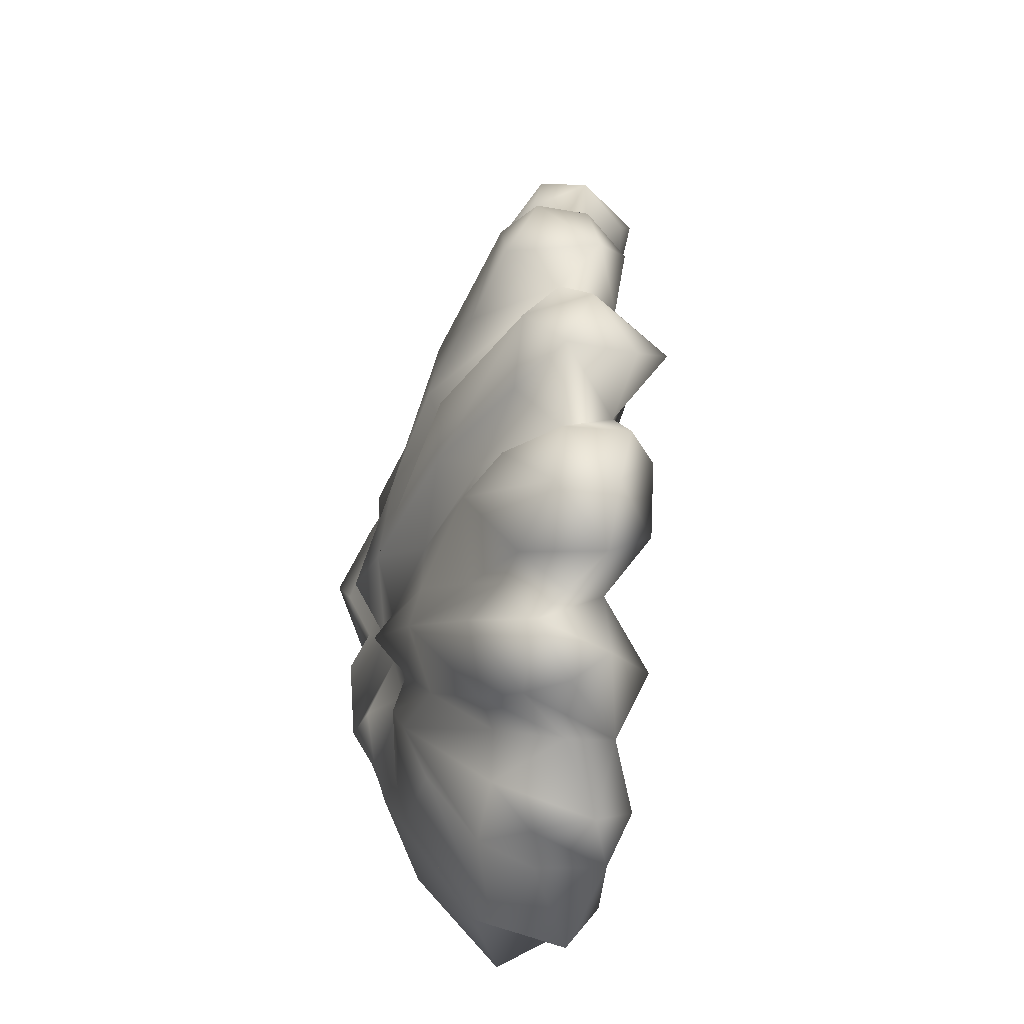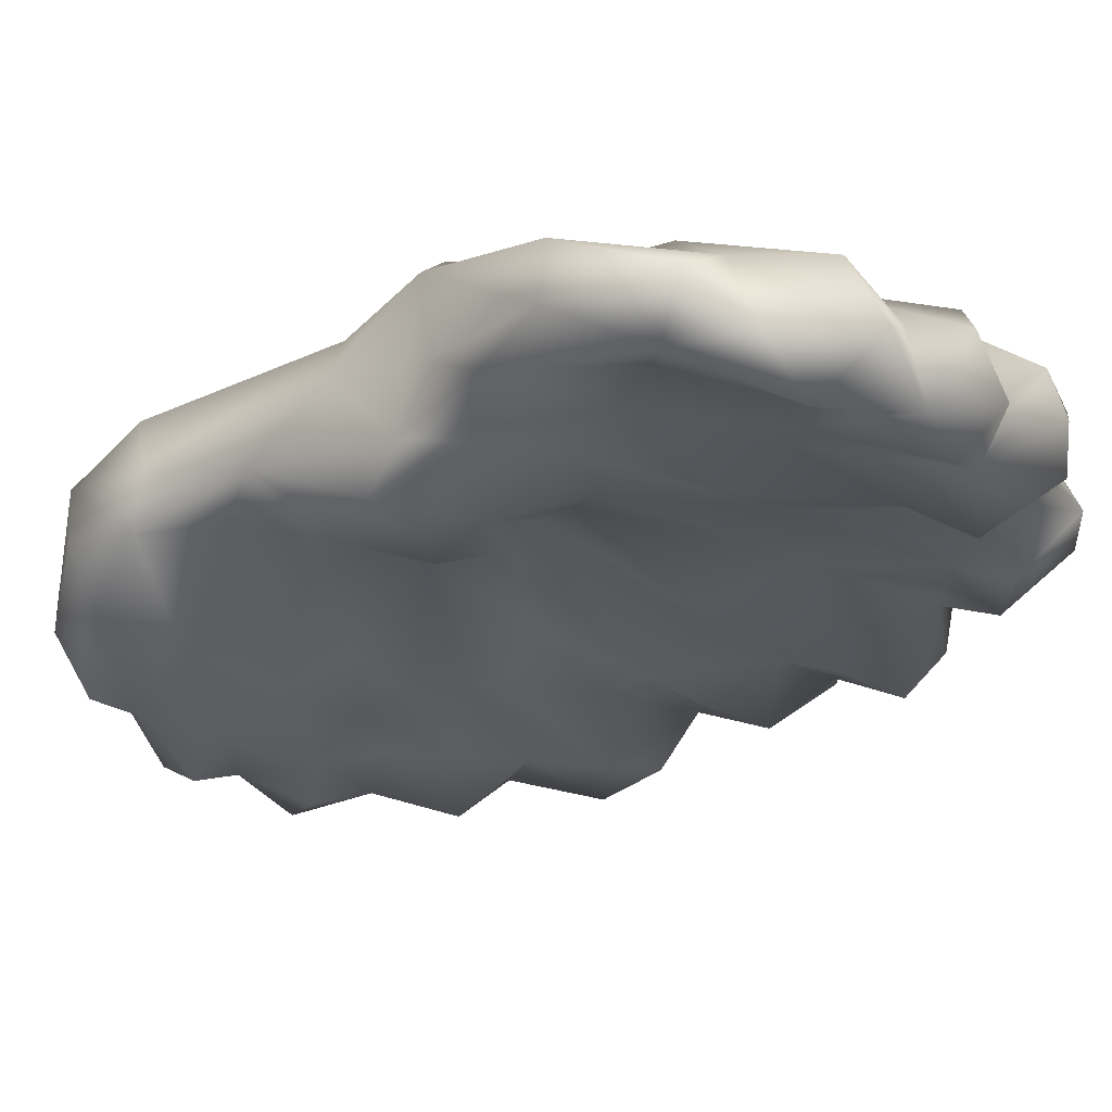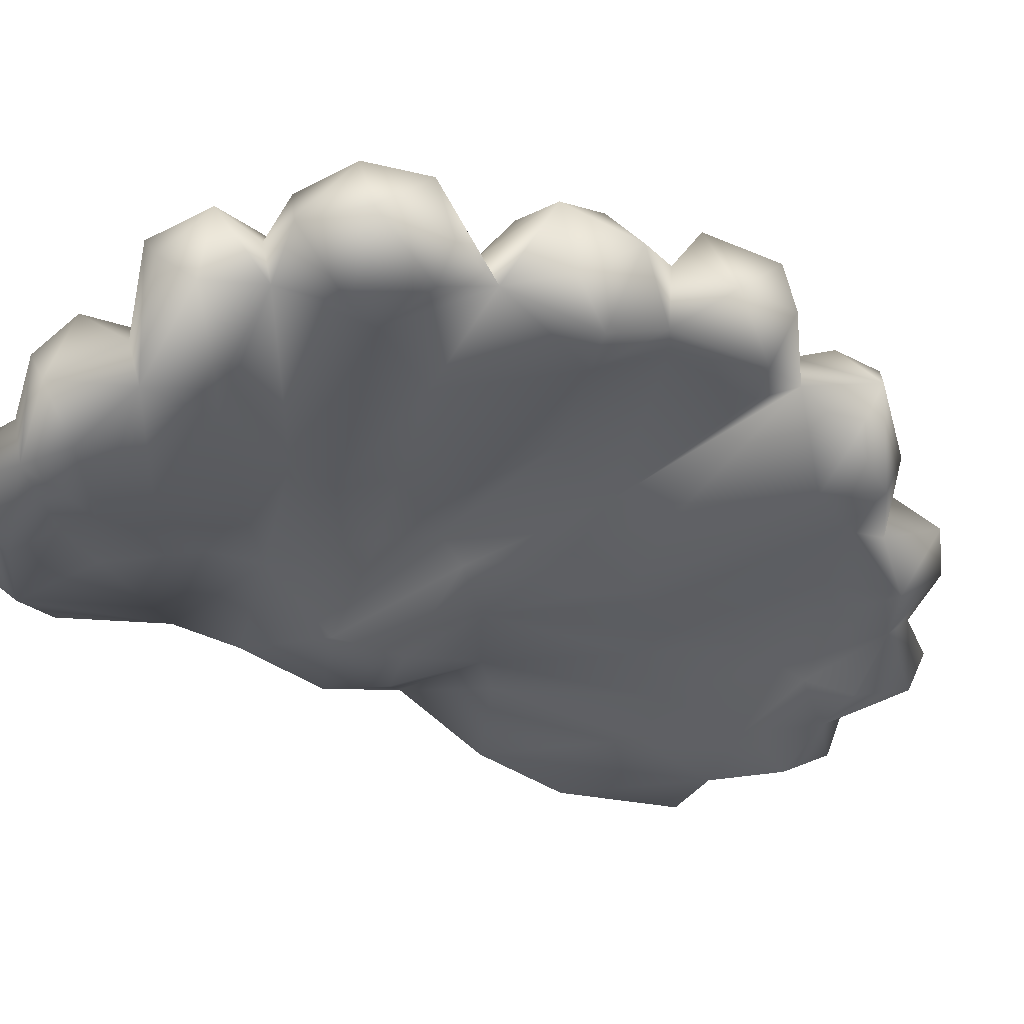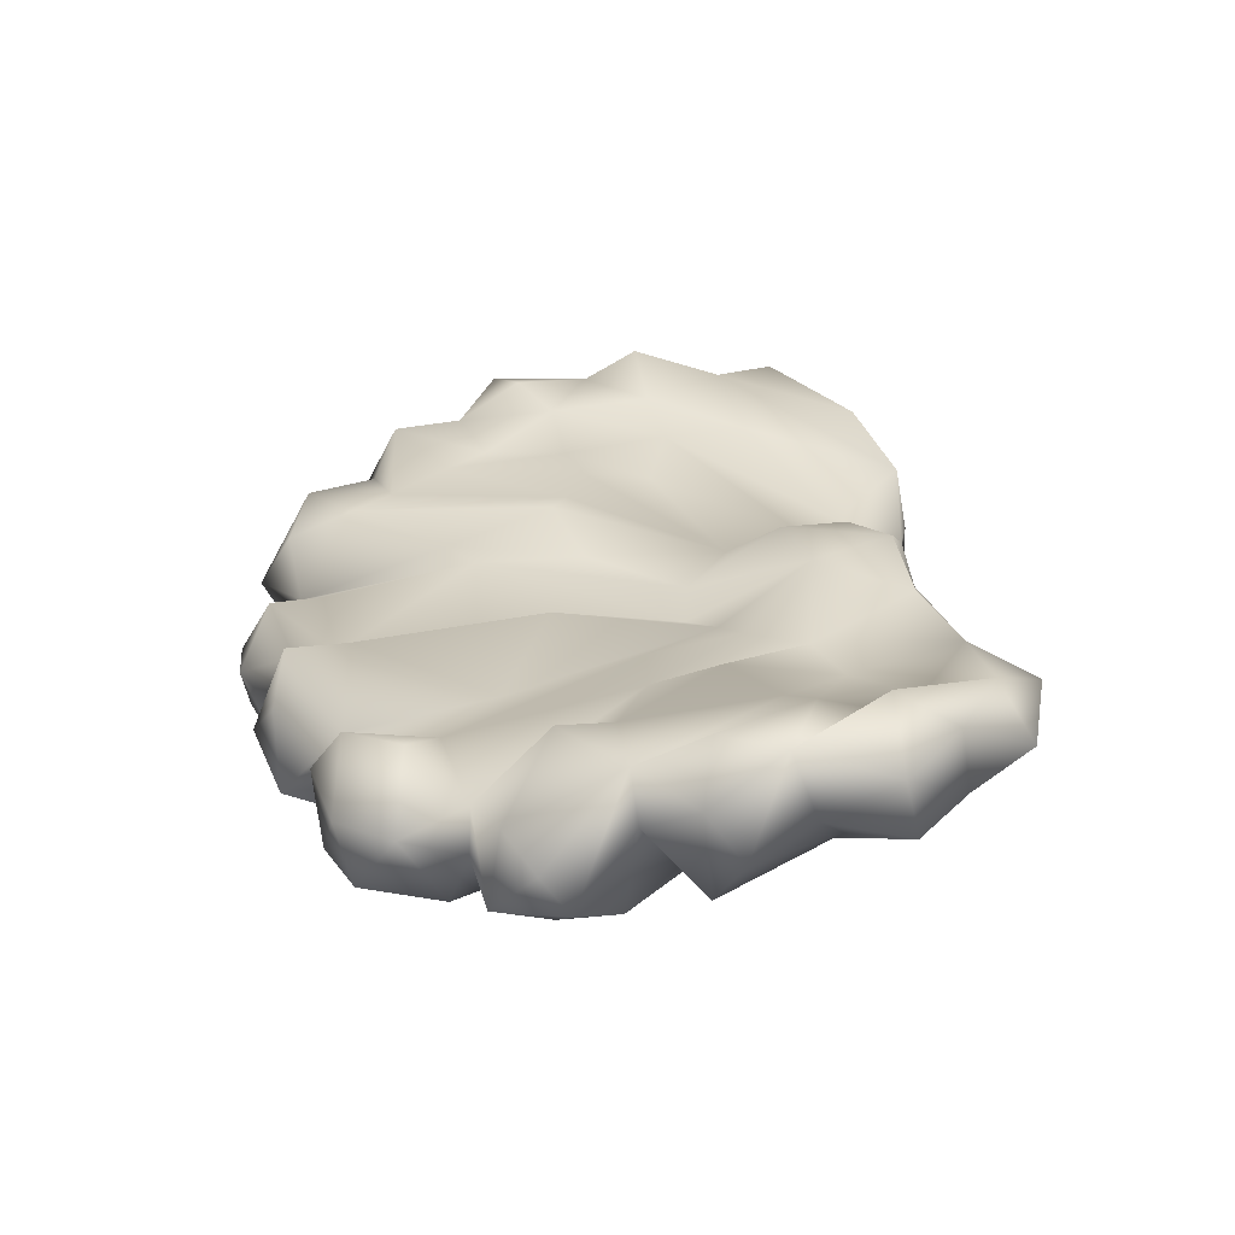
<metadata>
{"format":"obj","ext":"obj","renderer":"f3d","projection":"perspective","resolution":1024,"background":"white","views":[{"elev":-65.5,"azim":73.1,"up":"+Y"},{"elev":-34.1,"azim":-51.6,"up":"+Z"},{"elev":-39.8,"azim":45.1,"up":"+Z"},{"elev":-60.8,"azim":-178.1,"up":"+Y"}]}
</metadata>
<code>
g Schroom07-A
v 0.1267 -0.2623 -0.1215
v 0.1328 -0.215 -0.1173
v 0.04977 -0.191 -0.1154
v 0.1624 -0.2395 -0.1313
v 0.1624 -0.2395 -0.1313
v 0.2045 -0.2433 -0.09
v 0.1328 -0.215 -0.1173
v 0.118 -0.1546 -0.1017
v 0.2221 -0.1854 -0.09274
v 0.2367 -0.2178 -0.1094
v 0.2708 -0.1904 -0.101
v 0.2757 -0.1513 -0.07631
v 0.07938 -0.1537 -0.1123
v 0.04977 -0.191 -0.1154
v 0.1954 -0.1251 -0.07959
v 0.1183 -0.1212 -0.1006
v 0.2764 -0.0851 -0.09207
v 0.3084 -0.1076 -0.1025
v 0.3117 -0.06093 -0.07015
v 0.2913 -0.03815 -0.05943
v 0.3314 -0.003496 -0.07302
v 0.3038 0.01716 -0.06464
v 0.2131 -0.002962 -0.09479
v 0.3201 0.03826 -0.05191
v 0.2115 -0.04197 -0.07652
v 0.1694 -0.06374 -0.09517
v 0.07914 -0.05614 -0.07871
v 0.097 -0.02378 -0.0643
v 0.02708 -0.04273 -0.1115
v 0.06654 -0.0798 -0.08804
v 0.03206 -0.09948 -0.09148
v 0.09547 -0.002976 -0.07474
v 0.01462 -0.1298 -0.08957
v 0.03625 -0.2188 -0.1296
v 0.1267 -0.2623 -0.1215
v 0.08758 -0.2714 -0.144
v 0.0523 -0.2795 -0.1393
v 0.01391 -0.2271 -0.1291
v 0.003205 -0.2487 -0.1513
v -0.05133 -0.2067 -0.1313
v -0.01906 -0.1773 -0.1053
v -0.0496 -0.1017 -0.09199
v -0.02699 -0.067 -0.1036
v -0.01983 -0.007983 -0.1068
v 0.04156 0.001989 -0.1091
v 0.0714 0.03539 -0.07668
v 0.002338 0.02566 -0.09896
v -0.03281 0.06538 -0.06363
v 0.02687 0.07824 -0.06635
v 0.1526 0.02999 -0.07923
v 0.2327 0.03956 -0.08338
v 0.1715 0.05959 -0.09681
v 0.2913 0.08415 -0.08583
v 0.3282 0.07214 -0.07509
v 0.3197 0.1087 -0.08626
v 0.1641 0.08659 -0.08939
v 0.2721 0.128 -0.07433
v 0.2844 0.1523 -0.07337
v 0.2722 0.1806 -0.09363
v 0.2393 0.1518 -0.07917
v 0.1537 0.111 -0.09278
v 0.2177 0.1932 -0.06958
v 0.2348 0.2175 -0.08124
v 0.1141 0.1238 -0.08173
v 0.1663 0.1634 -0.08147
v 0.1753 0.2089 -0.08974
v 0.1967 0.2287 -0.1015
v 0.1547 0.2487 -0.09333
v 0.1047 0.161 -0.09201
v 0.1146 0.224 -0.08973
v 0.1219 0.2502 -0.1113
v 0.06899 0.2405 -0.09728
v 0.002378 0.1122 -0.05656
v -0.03687 0.1403 -0.07459
v 0.05349 0.1931 -0.0812
v -0.01363 0.1902 -0.09151
v 0.03531 0.246 -0.09959
v -0.03066 -0.2473 -0.1281
v 0.003205 -0.2487 -0.1513
v -0.05133 -0.2067 -0.1313
v -0.0682 -0.2325 -0.1078
v -0.03684 -0.2335 -0.08263
v -0.08098 -0.1623 -0.103
v -0.0496 -0.1017 -0.09199
v -0.06938 -0.1574 -0.0539
v -0.0396 -0.05488 -0.001213
v -0.03306 -0.05513 -0.05307
v -0.02993 -0.03401 -0.08834
v -0.02699 -0.067 -0.1036
v -0.01983 -0.007983 -0.1068
v -0.03281 0.06538 -0.06363
v -0.03681 -0.1263 -0.02018
v -0.01304 -0.1334 -0.02133
v -0.03784 -0.08898 -0.01168
v -0.02028 0.02526 -0.01731
v -0.01075 0.02278 0.01186
v -0.0421 0.133 -0.03848
v -0.03687 0.1403 -0.07459
v -0.04419 0.1864 -0.02976
v -0.03586 0.1929 -0.05705
v -0.01363 0.1902 -0.09151
v -0.04296 0.1383 -0.005614
v -0.0304 -0.06231 0.007482
v -0.0008442 -0.02552 0.02002
v 0.02963 -0.02764 0.00357
v 0.01476 -0.001875 0.01234
v 0.01732 0.05126 0.03886
v 0.0277 0.0207 0.03172
v 0.04621 0.006364 0.01237
v 0.06235 0.07244 0.02217
v 0.07582 0.0113 0.02089
v -0.01802 0.1386 0.006362
v -0.004999 -0.07602 0.003583
v 0.02098 -0.08685 -0.01496
v 0.02692 -0.05355 -0.004952
v -0.0135 0.2117 -0.04207
v 0.0188 0.1493 -0.00214
v 0.04983 0.09623 0.02559
v 0.006533 0.2474 -0.07013
v -0.03586 0.1929 -0.05705
v -0.01363 0.1902 -0.09151
v 0.03531 0.246 -0.09959
v 0.007668 0.2494 -0.03698
v 0.0332 0.2701 -0.05912
v 0.02324 0.2006 -0.02965
v 0.06845 0.2569 -0.07982
v 0.06899 0.2405 -0.09728
v 0.06608 0.2578 -0.0566
v 0.03323 0.25 -0.03385
v 0.05337 0.2204 -0.03991
v 0.05316 0.1663 0.003315
v 0.111 0.2229 -0.01868
v 0.1545 0.2617 -0.04561
v 0.07851 0.2313 -0.02955
v 0.1089 0.2768 -0.03738
v 0.1272 0.2952 -0.05945
v 0.06845 0.2569 -0.07982
v 0.1337 0.2663 -0.03175
v 0.1303 0.2858 -0.08585
v 0.06899 0.2405 -0.09728
v 0.1219 0.2502 -0.1113
v 0.1547 0.2487 -0.09333
v 0.1634 0.2671 -0.0676
v 0.1172 0.1588 -0.007876
v 0.2313 0.2301 -0.03761
v 0.1854 0.2574 -0.03107
v 0.2093 0.2743 -0.05127
v 0.1634 0.2671 -0.0676
v 0.2142 0.2617 -0.09
v 0.1547 0.2487 -0.09333
v 0.1967 0.2287 -0.1015
v 0.2348 0.2175 -0.08124
v 0.2397 0.2324 -0.06557
v 0.2284 0.2618 -0.06978
v 0.08652 0.06985 0.02937
v 0.255 0.2161 -0.0263
v 0.2765 0.2181 -0.0598
v 0.2397 0.2324 -0.06557
v 0.2348 0.2175 -0.08124
v 0.2722 0.1806 -0.09363
v 0.2954 0.1953 -0.04821
v 0.2844 0.1523 -0.07337
v 0.2863 0.1528 -0.03728
v 0.2719 0.1849 -0.01934
v 0.2334 0.1587 -0.01258
v 0.1657 0.1106 0.009578
v 0.2433 0.1321 -0.03531
v 0.1782 0.09122 0.007584
v 0.2856 0.1262 -0.008429
v 0.1317 0.03986 0.01023
v 0.3113 0.1403 -0.03592
v 0.2844 0.1523 -0.07337
v 0.3197 0.1087 -0.08626
v 0.3487 0.07629 -0.04334
v 0.3282 0.07214 -0.07509
v 0.3201 0.03826 -0.05191
v 0.3168 0.03692 -0.02877
v 0.3364 0.09207 -0.01603
v 0.3275 0.06359 -0.01248
v 0.296 0.07599 0.0009864
v 0.2379 0.07924 -0.001573
v 0.2457 0.04748 -0.01584
v 0.1767 0.04193 0.01165
v 0.1413 0.01865 0.02446
v 0.2262 0.02112 0.02273
v 0.2457 0.04748 -0.01584
v 0.06507 -0.03146 0.03387
v 0.1003 -0.05383 0.02652
v 0.138 -0.01379 0.02847
v 0.3203 0.008629 0.007472
v 0.3168 0.03692 -0.02877
v 0.06406 -0.05924 0.00597
v 0.2097 -0.02253 0.0238
v 0.269 -0.0265 0.01203
v 0.3189 -0.065 -0.0312
v 0.1995 -0.04169 0.01217
v 0.3251 -0.04504 0.004956
v 0.3482 -0.006031 -0.008379
v 0.3506 0.0003205 -0.04188
v 0.3201 0.03826 -0.05191
v 0.3314 -0.003496 -0.07302
v 0.3457 -0.04189 -0.05047
v 0.3117 -0.06093 -0.07015
v 0.3074 -0.1038 -0.01094
v 0.2235 -0.06827 0.01824
v 0.1975 -0.09775 0.01182
v 0.3312 -0.09979 -0.04821
v 0.3117 -0.06093 -0.07015
v 0.3084 -0.1076 -0.1025
v 0.3135 -0.133 -0.08043
v 0.2757 -0.1513 -0.07631
v 0.3126 -0.1443 -0.03588
v 0.2632 -0.1547 -0.04909
v 0.2726 -0.1375 -0.01565
v 0.1359 -0.09791 0.002469
v 0.2151 -0.1271 -0.01258
v 0.2003 -0.1504 -0.005094
v 0.1165 -0.1162 -0.001355
v 0.05459 -0.08042 0.01481
v 0.1067 -0.1519 0.002563
v 0.04887 -0.1079 -0.01015
v 0.03023 -0.1249 -0.007121
v 0.153 -0.1669 -0.02307
v 0.0765 -0.1734 -0.02115
v -0.008035 -0.1867 -0.02994
v -0.03684 -0.2335 -0.08263
v 0.0301 -0.1944 -0.03229
v -0.007674 -0.2777 -0.0866
v 0.04533 -0.1687 -0.01217
v 0.0005928 -0.2939 -0.13
v -0.03066 -0.2473 -0.1281
v 0.003205 -0.2487 -0.1513
v 0.0523 -0.2795 -0.1393
v 0.03922 -0.2791 -0.09867
v 0.02474 -0.243 -0.06795
v 0.1025 -0.2445 -0.05426
v 0.08999 -0.2814 -0.05729
v 0.1233 -0.2699 -0.09193
v 0.07368 -0.2963 -0.0863
v 0.03922 -0.2791 -0.09867
v 0.0523 -0.2795 -0.1393
v 0.0935 -0.2989 -0.1187
v 0.1267 -0.2623 -0.1215
v 0.08758 -0.2714 -0.144
v 0.132 -0.2637 -0.03823
v 0.1025 -0.2445 -0.05426
v 0.1233 -0.2699 -0.09193
v 0.1557 -0.2897 -0.0559
v 0.1267 -0.2623 -0.1215
v 0.1665 -0.2418 -0.01998
v 0.1857 -0.2233 -0.03357
v 0.1968 -0.2777 -0.05213
v 0.206 -0.2522 -0.06685
v 0.2045 -0.2433 -0.09
v 0.1711 -0.2904 -0.07937
v 0.1882 -0.2772 -0.09838
v 0.1624 -0.2395 -0.1313
v 0.2181 -0.2448 -0.0347
v 0.1857 -0.2233 -0.03357
v 0.206 -0.2522 -0.06685
v 0.24 -0.2593 -0.081
v 0.2045 -0.2433 -0.09
v 0.2367 -0.2178 -0.1094
v 0.2645 -0.2399 -0.04157
v 0.2731 -0.2359 -0.07779
v 0.2708 -0.1904 -0.101
v 0.2466 -0.1777 -0.01625
v 0.2833 -0.2047 -0.04133
v 0.2757 -0.1513 -0.07631
v 0.2876 -0.1938 -0.08215
g Schroom07-A_0
f 3 2 1
f 1 2 4
f 7 6 5
f 7 8 6
f 9 6 8
f 9 10 6
f 9 11 10
f 12 11 9
f 8 7 13
f 13 7 14
f 15 12 9
f 8 16 9
f 15 9 16
f 15 17 12
f 17 18 12
f 19 18 17
f 20 19 17
f 19 20 21
f 20 22 21
f 22 20 23
f 24 21 22
f 24 22 23
f 25 20 17
f 23 20 25
f 17 15 26
f 25 17 26
f 27 15 16
f 27 26 15
f 28 25 26
f 23 25 28
f 28 26 27
f 27 29 28
f 27 16 30
f 27 30 29
f 16 8 30
f 30 8 31
f 29 30 31
f 8 13 31
f 32 23 28
f 32 28 29
f 31 13 33
f 33 13 14
f 14 34 33
f 34 14 35
f 35 36 34
f 34 36 37
f 38 34 37
f 39 38 37
f 40 38 39
f 41 34 38
f 40 41 38
f 33 34 41
f 42 41 40
f 42 33 41
f 31 33 42
f 42 43 31
f 43 29 31
f 44 29 43
f 45 29 44
f 29 45 32
f 32 45 46
f 47 45 44
f 48 47 44
f 49 45 47
f 49 47 48
f 49 46 45
f 50 32 46
f 50 23 32
f 51 23 50
f 51 24 23
f 50 52 51
f 52 50 46
f 24 51 53
f 53 51 52
f 53 54 24
f 55 54 53
f 56 53 52
f 56 52 46
f 57 55 53
f 57 53 56
f 58 55 57
f 59 58 57
f 60 57 56
f 60 59 57
f 46 61 56
f 60 56 61
f 62 59 60
f 63 59 62
f 64 61 46
f 64 46 49
f 65 60 61
f 62 60 65
f 65 61 64
f 62 66 63
f 66 62 65
f 66 67 63
f 68 67 66
f 69 65 64
f 69 64 49
f 66 65 69
f 68 66 70
f 66 69 70
f 70 71 68
f 72 71 70
f 69 49 73
f 73 49 48
f 74 73 48
f 70 69 75
f 75 69 73
f 74 75 73
f 72 70 75
f 72 75 74
f 72 74 76
f 77 72 76
f 80 79 78
f 78 81 80
f 81 78 82
f 81 83 80
f 84 80 83
f 82 85 81
f 81 85 83
f 86 83 85
f 87 83 86
f 83 87 84
f 87 88 84
f 86 88 87
f 88 89 84
f 88 90 89
f 91 90 88
f 82 92 85
f 93 92 82
f 85 92 94
f 85 94 86
f 94 92 93
f 95 91 88
f 86 95 88
f 95 86 96
f 95 97 91
f 97 95 96
f 97 98 91
f 99 98 97
f 98 99 100
f 101 98 100
f 96 102 97
f 102 99 97
f 86 94 103
f 86 104 96
f 103 104 86
f 103 105 104
f 106 104 105
f 96 104 106
f 96 107 102
f 108 96 106
f 96 108 107
f 108 106 109
f 105 109 106
f 108 109 110
f 110 107 108
f 109 111 110
f 105 111 109
f 102 112 99
f 102 107 112
f 113 103 94
f 113 94 114
f 94 93 114
f 103 113 115
f 103 115 105
f 115 113 114
f 99 112 116
f 112 107 117
f 116 112 117
f 107 110 118
f 107 118 117
f 119 99 116
f 119 120 99
f 119 121 120
f 122 121 119
f 119 116 123
f 124 122 119
f 124 119 123
f 125 123 116
f 116 117 125
f 126 122 124
f 122 126 127
f 128 126 124
f 123 129 124
f 125 129 123
f 124 129 128
f 129 125 130
f 117 130 125
f 129 130 128
f 130 117 131
f 117 118 131
f 132 131 118
f 110 132 118
f 133 132 110
f 131 134 130
f 131 132 134
f 130 134 135
f 130 135 128
f 134 132 135
f 128 135 136
f 128 136 137
f 132 138 135
f 138 132 133
f 135 138 136
f 133 136 138
f 139 137 136
f 137 139 140
f 140 139 141
f 141 139 142
f 142 139 143
f 143 139 136
f 133 143 136
f 133 110 144
f 144 110 145
f 145 146 144
f 144 146 133
f 133 146 147
f 145 147 146
f 133 147 148
f 147 149 148
f 148 149 150
f 150 149 151
f 151 149 152
f 152 149 153
f 154 149 147
f 149 154 153
f 153 154 145
f 154 147 145
f 110 155 145
f 111 155 110
f 145 155 156
f 145 156 157
f 157 158 145
f 157 159 158
f 159 157 160
f 160 157 161
f 161 157 156
f 160 161 162
f 161 163 162
f 156 164 161
f 164 163 161
f 164 156 165
f 164 165 163
f 166 165 156
f 156 155 166
f 166 167 165
f 165 167 163
f 166 155 168
f 167 166 168
f 167 169 163
f 167 168 169
f 168 155 170
f 170 155 111
f 171 163 169
f 171 172 163
f 173 172 171
f 174 173 171
f 175 173 174
f 176 175 174
f 177 176 174
f 174 171 178
f 171 169 178
f 179 174 178
f 179 177 174
f 178 180 179
f 180 178 169
f 180 177 179
f 181 180 169
f 181 177 180
f 181 182 177
f 169 168 181
f 181 183 182
f 181 168 183
f 170 183 168
f 170 184 183
f 170 111 184
f 184 185 183
f 183 185 186
f 111 187 184
f 105 187 111
f 188 187 105
f 187 189 184
f 189 185 184
f 189 187 188
f 186 185 190
f 186 190 191
f 105 192 188
f 192 105 115
f 193 185 189
f 185 194 190
f 194 185 193
f 193 195 194
f 196 193 189
f 188 196 189
f 193 196 195
f 190 194 197
f 194 195 197
f 198 191 190
f 198 190 197
f 199 191 198
f 199 200 191
f 200 199 201
f 197 202 198
f 198 202 199
f 201 199 202
f 197 195 202
f 201 202 203
f 195 203 202
f 195 196 204
f 188 205 196
f 205 204 196
f 206 205 188
f 204 205 206
f 195 204 207
f 207 208 195
f 209 208 207
f 210 209 207
f 209 210 211
f 210 207 212
f 212 211 210
f 204 212 207
f 213 211 212
f 204 214 212
f 204 206 214
f 214 213 212
f 206 188 215
f 188 192 215
f 216 214 206
f 214 216 213
f 206 215 216
f 216 215 217
f 213 216 217
f 218 215 192
f 215 218 217
f 218 192 219
f 218 219 220
f 115 219 192
f 115 221 219
f 220 219 221
f 115 114 221
f 114 222 221
f 222 114 93
f 217 218 223
f 220 223 218
f 224 220 221
f 221 222 224
f 225 222 93
f 93 226 225
f 222 225 227
f 226 228 225
f 225 228 227
f 229 222 227
f 224 222 229
f 228 226 230
f 226 231 230
f 231 232 230
f 233 230 232
f 234 230 233
f 228 230 234
f 228 234 235
f 235 227 228
f 229 227 235
f 224 229 236
f 236 229 237
f 237 229 235
f 237 238 236
f 237 235 239
f 239 235 240
f 240 241 239
f 237 242 238
f 239 242 237
f 241 242 239
f 243 238 242
f 244 242 241
f 243 242 244
f 246 245 224
f 246 247 245
f 245 220 224
f 247 248 245
f 247 249 248
f 250 220 245
f 248 250 245
f 251 220 250
f 223 220 251
f 252 251 250
f 252 250 248
f 251 252 253
f 253 252 254
f 249 255 248
f 252 248 255
f 256 254 252
f 255 256 252
f 249 256 255
f 256 257 254
f 257 256 249
f 259 258 223
f 259 260 258
f 223 258 217
f 260 261 258
f 260 262 261
f 262 263 261
f 258 264 217
f 264 258 261
f 261 263 265
f 264 261 265
f 266 265 263
f 217 264 267
f 213 217 267
f 268 267 264
f 268 213 267
f 264 265 268
f 268 269 213
f 265 266 270
f 270 266 269
f 270 269 268
f 265 270 268

</code>
